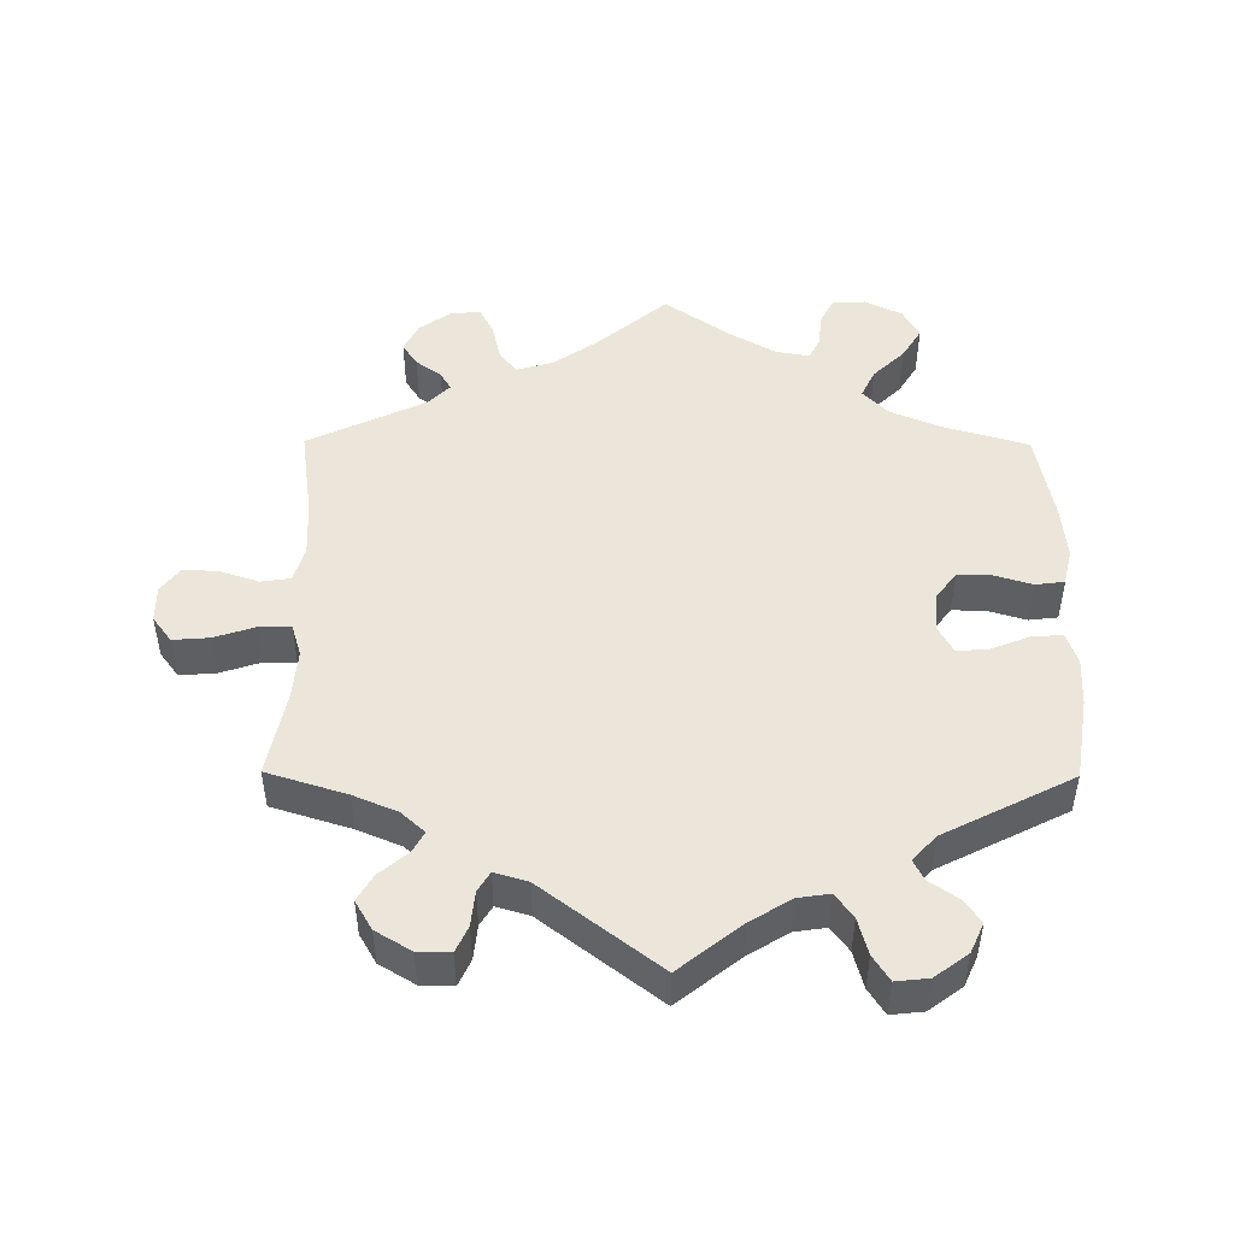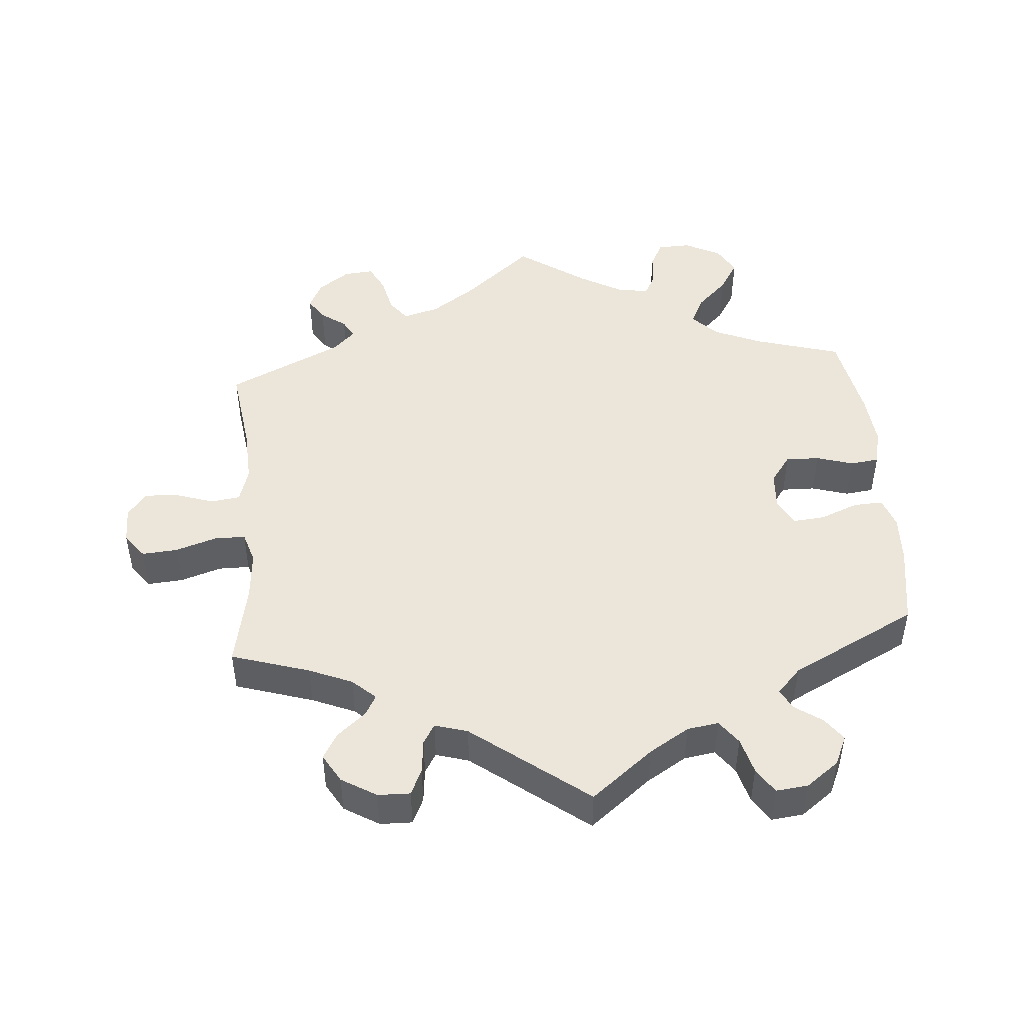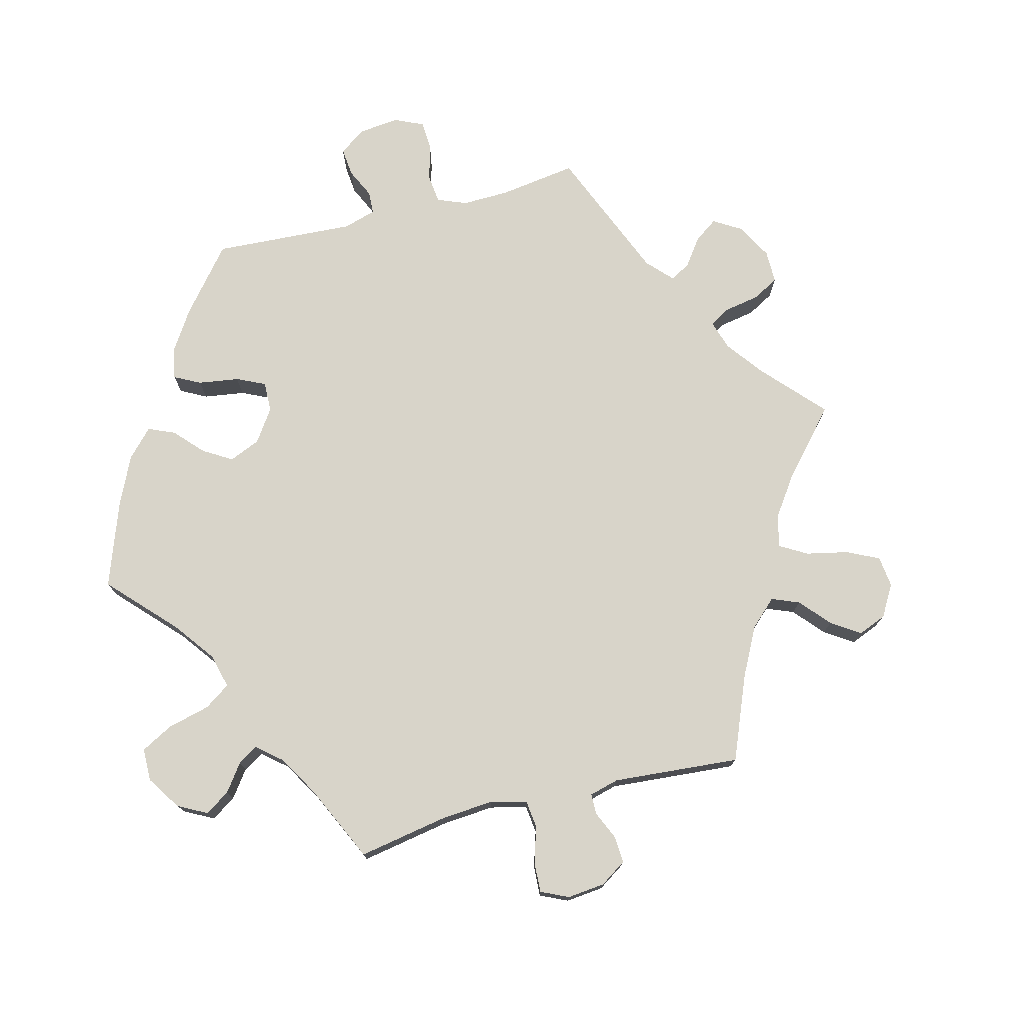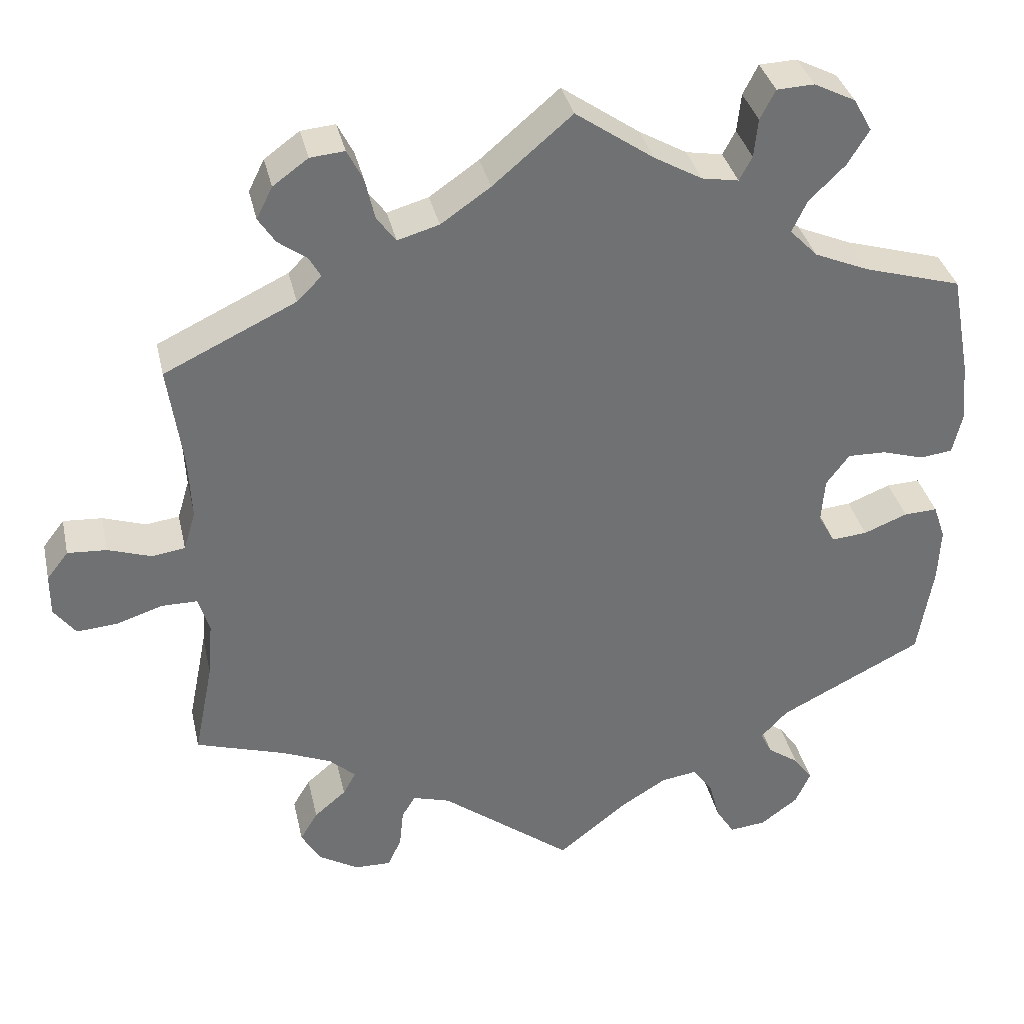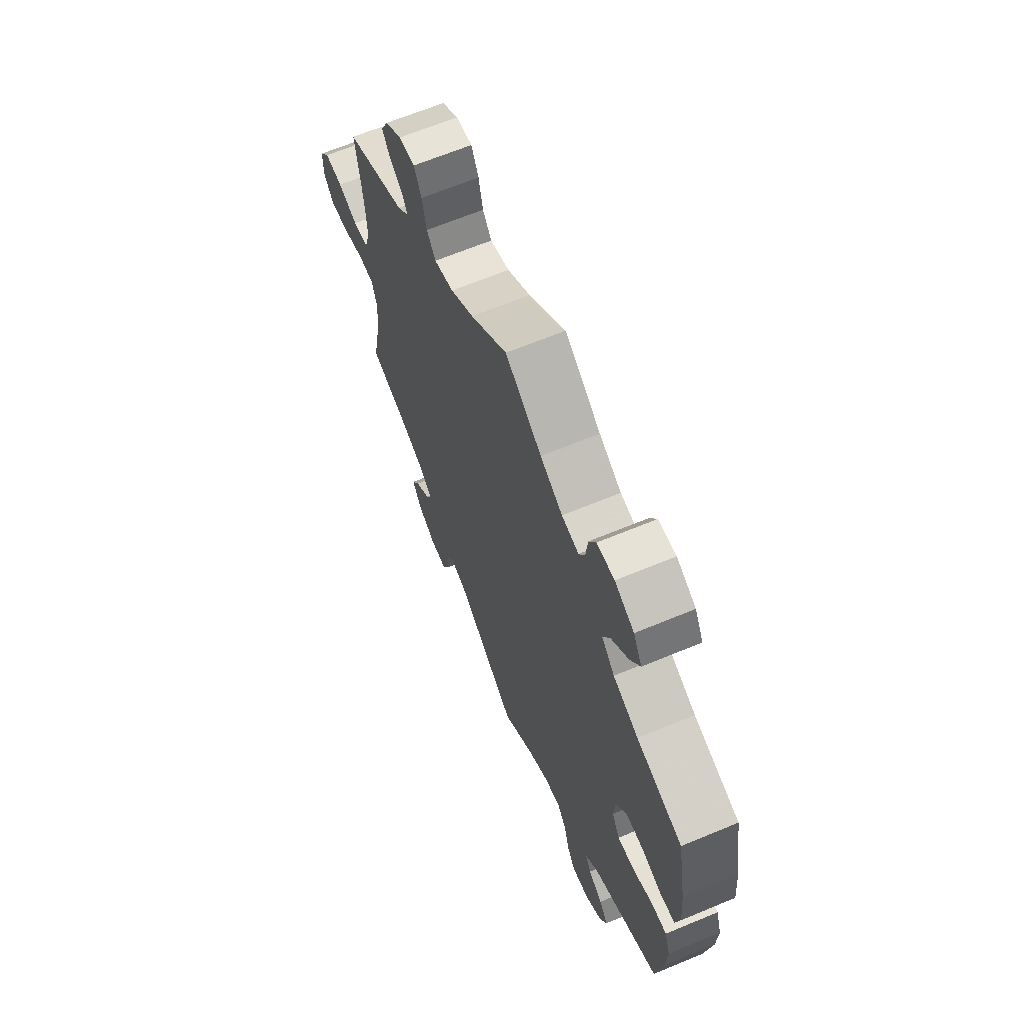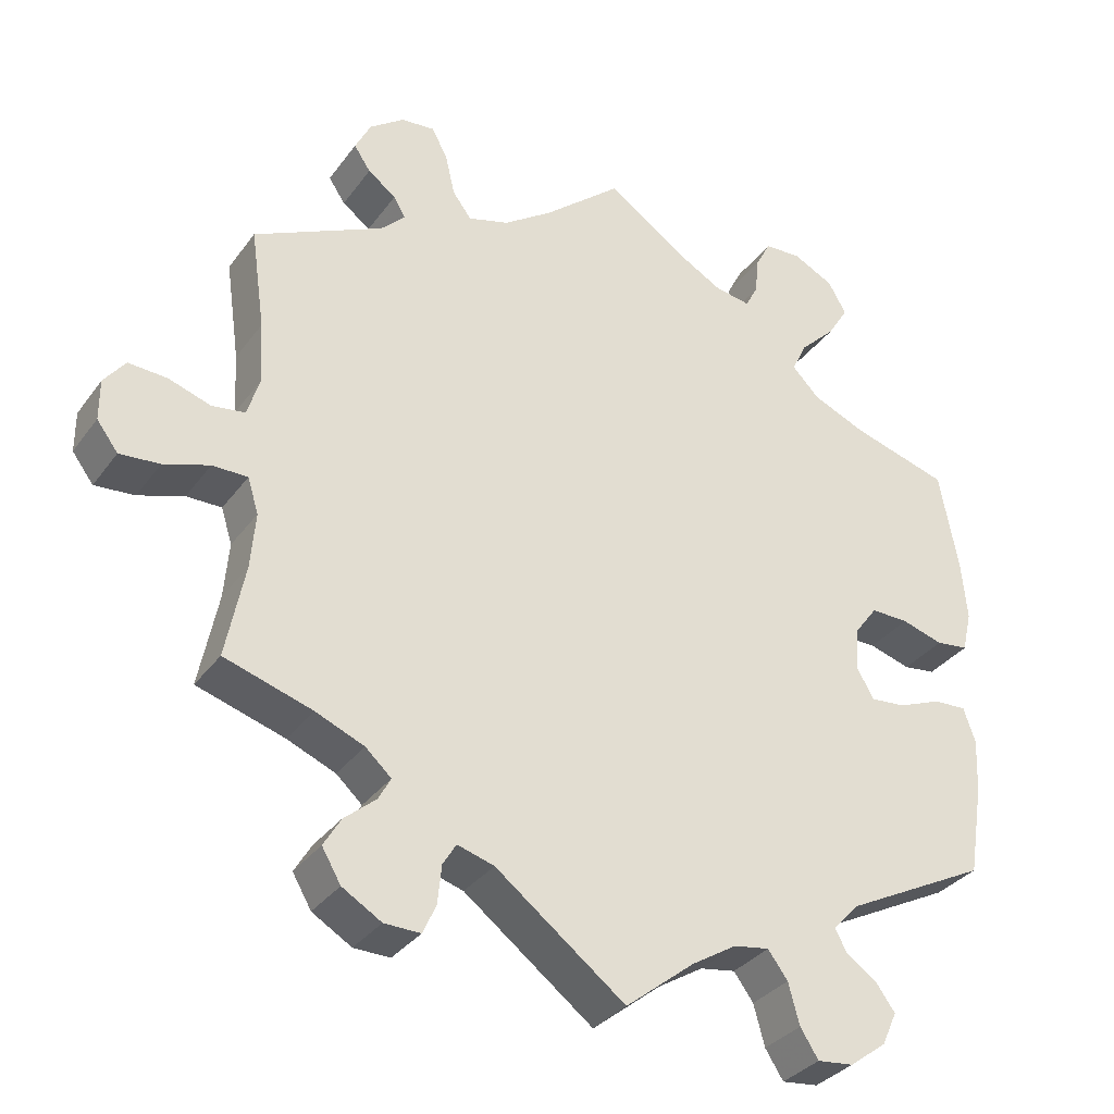
<metadata>
{"format":"obj","ext":"obj","renderer":"f3d","projection":"perspective","resolution":1024,"background":"white","views":[{"elev":48.3,"azim":-179.6,"up":"+Y"},{"elev":47.0,"azim":175.4,"up":"+Y"},{"elev":75.0,"azim":15.8,"up":"+Y"},{"elev":35.2,"azim":167.6,"up":"+Z"},{"elev":65.6,"azim":-112.7,"up":"+Z"},{"elev":-33.1,"azim":149.6,"up":"+Z"}]}
</metadata>
<code>
v -0.088 0.07 -0.508
v -0.145 0.07 -0.473
v -0.19 0.07 -0.466
v -0.215 0.07 -0.5
v -0.229 0.07 -0.552
v -0.252 0.07 -0.588
v -0.298 0.07 -0.583
v -0.345 0.07 -0.548
v -0.364 0.07 -0.506
v -0.34 0.07 -0.473
v -0.301 0.07 -0.446
v -0.286 0.07 -0.417
v -0.32 0.07 -0.381
v -0.501 0.07 -0.289
v -0.52 0.07 -0.172
v -0.523 0.07 -0.104
v -0.508 0.07 -0.06
v -0.466 0.07 -0.062
v -0.411 0.07 -0.084
v -0.366 0.07 -0.088
v -0.345 0.07 -0.05
v -0.349 0.07 0.006
v -0.378 0.07 0.045
v -0.426 0.07 0.044
v -0.479 0.07 0.028
v -0.52 0.07 0.033
v -0.532 0.07 0.085
v -0.525 0.07 0.161
v -0.501 0.07 0.289
v -0.378 0.07 0.325
v -0.31 0.07 0.354
v -0.275 0.07 0.39
v -0.294 0.07 0.43
v -0.339 0.07 0.474
v -0.366 0.07 0.518
v -0.343 0.07 0.559
v -0.291 0.07 0.585
v -0.244 0.07 0.583
v -0.225 0.07 0.546
v -0.22 0.07 0.498
v -0.204 0.07 0.468
v -0.158 0.07 0.476
v -0.098 0.07 0.51
v 0 0.07 0.578
v 0.099 0.07 0.494
v 0.161 0.07 0.451
v 0.213 0.07 0.436
v 0.237 0.07 0.468
v 0.249 0.07 0.52
v 0.269 0.07 0.559
v 0.312 0.07 0.555
v 0.356 0.07 0.523
v 0.376 0.07 0.483
v 0.355 0.07 0.451
v 0.319 0.07 0.425
v 0.304 0.07 0.399
v 0.335 0.07 0.368
v 0.5 0.07 0.289
v 0.482 0.07 0.161
v 0.478 0.07 0.082
v 0.493 0.07 0.032
v 0.535 0.07 0.026
v 0.589 0.07 0.044
v 0.638 0.07 0.047
v 0.665 0.07 0.012
v 0.665 0.07 -0.04
v 0.638 0.07 -0.076
v 0.587 0.07 -0.072
v 0.529 0.07 -0.053
v 0.484 0.07 -0.053
v 0.47 0.07 -0.098
v 0.476 0.07 -0.169
v 0.5 0.07 -0.289
v 0.388 0.07 -0.324
v 0.326 0.07 -0.35
v 0.293 0.07 -0.38
v 0.309 0.07 -0.409
v 0.349 0.07 -0.443
v 0.371 0.07 -0.48
v 0.347 0.07 -0.521
v 0.297 0.07 -0.551
v 0.251 0.07 -0.552
v 0.234 0.07 -0.515
v 0.229 0.07 -0.466
v 0.212 0.07 -0.438
v 0.165 0.07 -0.452
v 0 0.07 -0.578
v -0.088 0 -0.508
v -0.145 0 -0.473
v -0.19 0 -0.466
v -0.215 0 -0.5
v -0.229 0 -0.552
v -0.252 0 -0.588
v -0.298 0 -0.583
v -0.345 0 -0.548
v -0.364 0 -0.506
v -0.34 0 -0.473
v -0.301 0 -0.446
v -0.286 0 -0.417
v -0.32 0 -0.381
v -0.501 0 -0.289
v -0.52 0 -0.172
v -0.523 0 -0.104
v -0.508 0 -0.06
v -0.466 0 -0.062
v -0.411 0 -0.084
v -0.366 0 -0.088
v -0.345 0 -0.05
v -0.349 0 0.006
v -0.378 0 0.045
v -0.426 0 0.044
v -0.479 0 0.028
v -0.52 0 0.033
v -0.532 0 0.085
v -0.525 0 0.161
v -0.501 0 0.289
v -0.378 0 0.325
v -0.31 0 0.354
v -0.275 0 0.39
v -0.294 0 0.43
v -0.339 0 0.474
v -0.366 0 0.518
v -0.343 0 0.559
v -0.291 0 0.585
v -0.244 0 0.583
v -0.225 0 0.546
v -0.22 0 0.498
v -0.204 0 0.468
v -0.158 0 0.476
v -0.098 0 0.51
v 0 0 0.578
v 0.099 0 0.494
v 0.161 0 0.451
v 0.213 0 0.436
v 0.237 0 0.468
v 0.249 0 0.52
v 0.269 0 0.559
v 0.312 0 0.555
v 0.356 0 0.523
v 0.376 0 0.483
v 0.355 0 0.451
v 0.319 0 0.425
v 0.304 0 0.399
v 0.335 0 0.368
v 0.5 0 0.289
v 0.482 0 0.161
v 0.478 0 0.082
v 0.493 0 0.032
v 0.535 0 0.026
v 0.589 0 0.044
v 0.638 0 0.047
v 0.665 0 0.012
v 0.665 0 -0.04
v 0.638 0 -0.076
v 0.587 0 -0.072
v 0.529 0 -0.053
v 0.484 0 -0.053
v 0.47 0 -0.098
v 0.476 0 -0.169
v 0.5 0 -0.289
v 0.388 0 -0.324
v 0.326 0 -0.35
v 0.293 0 -0.38
v 0.309 0 -0.409
v 0.349 0 -0.443
v 0.371 0 -0.48
v 0.347 0 -0.521
v 0.297 0 -0.551
v 0.251 0 -0.552
v 0.234 0 -0.515
v 0.229 0 -0.466
v 0.212 0 -0.438
v 0.165 0 -0.452
v 0 0 -0.578
f 86 87 1
f 85 86 1 2
f 81 82 83 84
f 81 84 85
f 80 81 85
f 77 78 79 80
f 76 77 80 85
f 75 76 85 2
f 72 73 74
f 71 72 74 75
f 70 71 75 2
f 66 67 68 69
f 66 69 70
f 65 66 70
f 62 63 64 65
f 62 65 70
f 61 62 70 2
f 57 58 59
f 56 57 59 60
f 52 53 54 55
f 52 55 56
f 51 52 56
f 48 49 50 51
f 47 48 51 56
f 46 47 56 60
f 43 44 45
f 42 43 45 46
f 41 42 46 60
f 37 38 39 40
f 37 40 41
f 36 37 41
f 33 34 35 36
f 32 33 36 41
f 27 28 29 30
f 27 30 31
f 24 25 26 27
f 23 24 27 31
f 22 23 31 32
f 16 17 18 19
f 16 19 20
f 13 14 15 16
f 12 13 16 20
f 8 9 10 11
f 8 11 12
f 7 8 12
f 4 5 6 7
f 3 4 7 12
f 21 22 32 41
f 21 41 60 61
f 12 20 21 61
f 2 3 12 61
f 88 174 173
f 89 88 173 172
f 171 170 169 168
f 172 171 168
f 172 168 167
f 167 166 165 164
f 172 167 164 163
f 89 172 163 162
f 161 160 159
f 162 161 159 158
f 89 162 158 157
f 156 155 154 153
f 157 156 153
f 157 153 152
f 152 151 150 149
f 157 152 149
f 89 157 149 148
f 146 145 144
f 147 146 144 143
f 142 141 140 139
f 143 142 139
f 143 139 138
f 138 137 136 135
f 143 138 135 134
f 147 143 134 133
f 132 131 130
f 133 132 130 129
f 147 133 129 128
f 127 126 125 124
f 128 127 124
f 128 124 123
f 123 122 121 120
f 128 123 120 119
f 117 116 115 114
f 118 117 114
f 114 113 112 111
f 118 114 111 110
f 119 118 110 109
f 106 105 104 103
f 107 106 103
f 103 102 101 100
f 107 103 100 99
f 98 97 96 95
f 99 98 95
f 99 95 94
f 94 93 92 91
f 99 94 91 90
f 128 119 109 108
f 148 147 128 108
f 148 108 107 99
f 148 99 90 89
f 1 88 89 2
f 2 89 90 3
f 3 90 91 4
f 4 91 92 5
f 5 92 93 6
f 6 93 94 7
f 7 94 95 8
f 8 95 96 9
f 9 96 97 10
f 10 97 98 11
f 11 98 99 12
f 12 99 100 13
f 13 100 101 14
f 14 101 102 15
f 15 102 103 16
f 16 103 104 17
f 17 104 105 18
f 18 105 106 19
f 19 106 107 20
f 20 107 108 21
f 21 108 109 22
f 22 109 110 23
f 23 110 111 24
f 24 111 112 25
f 25 112 113 26
f 26 113 114 27
f 27 114 115 28
f 28 115 116 29
f 29 116 117 30
f 30 117 118 31
f 31 118 119 32
f 32 119 120 33
f 33 120 121 34
f 34 121 122 35
f 35 122 123 36
f 36 123 124 37
f 37 124 125 38
f 38 125 126 39
f 39 126 127 40
f 40 127 128 41
f 41 128 129 42
f 42 129 130 43
f 43 130 131 44
f 44 131 132 45
f 45 132 133 46
f 46 133 134 47
f 47 134 135 48
f 48 135 136 49
f 49 136 137 50
f 50 137 138 51
f 51 138 139 52
f 52 139 140 53
f 53 140 141 54
f 54 141 142 55
f 55 142 143 56
f 56 143 144 57
f 57 144 145 58
f 58 145 146 59
f 59 146 147 60
f 60 147 148 61
f 61 148 149 62
f 62 149 150 63
f 63 150 151 64
f 64 151 152 65
f 65 152 153 66
f 66 153 154 67
f 67 154 155 68
f 68 155 156 69
f 69 156 157 70
f 70 157 158 71
f 71 158 159 72
f 72 159 160 73
f 73 160 161 74
f 74 161 162 75
f 75 162 163 76
f 76 163 164 77
f 77 164 165 78
f 78 165 166 79
f 79 166 167 80
f 80 167 168 81
f 81 168 169 82
f 82 169 170 83
f 83 170 171 84
f 84 171 172 85
f 85 172 173 86
f 86 173 174 87
f 87 174 88 1

</code>
